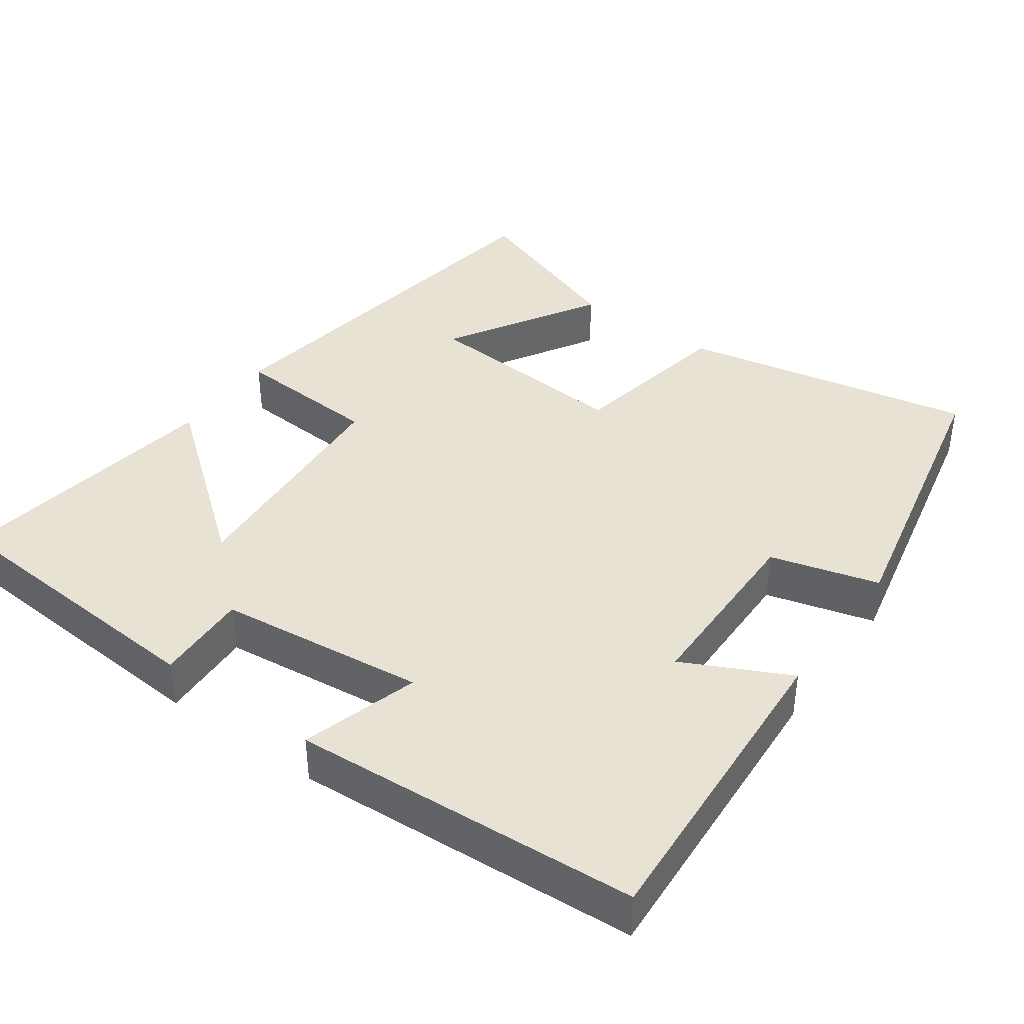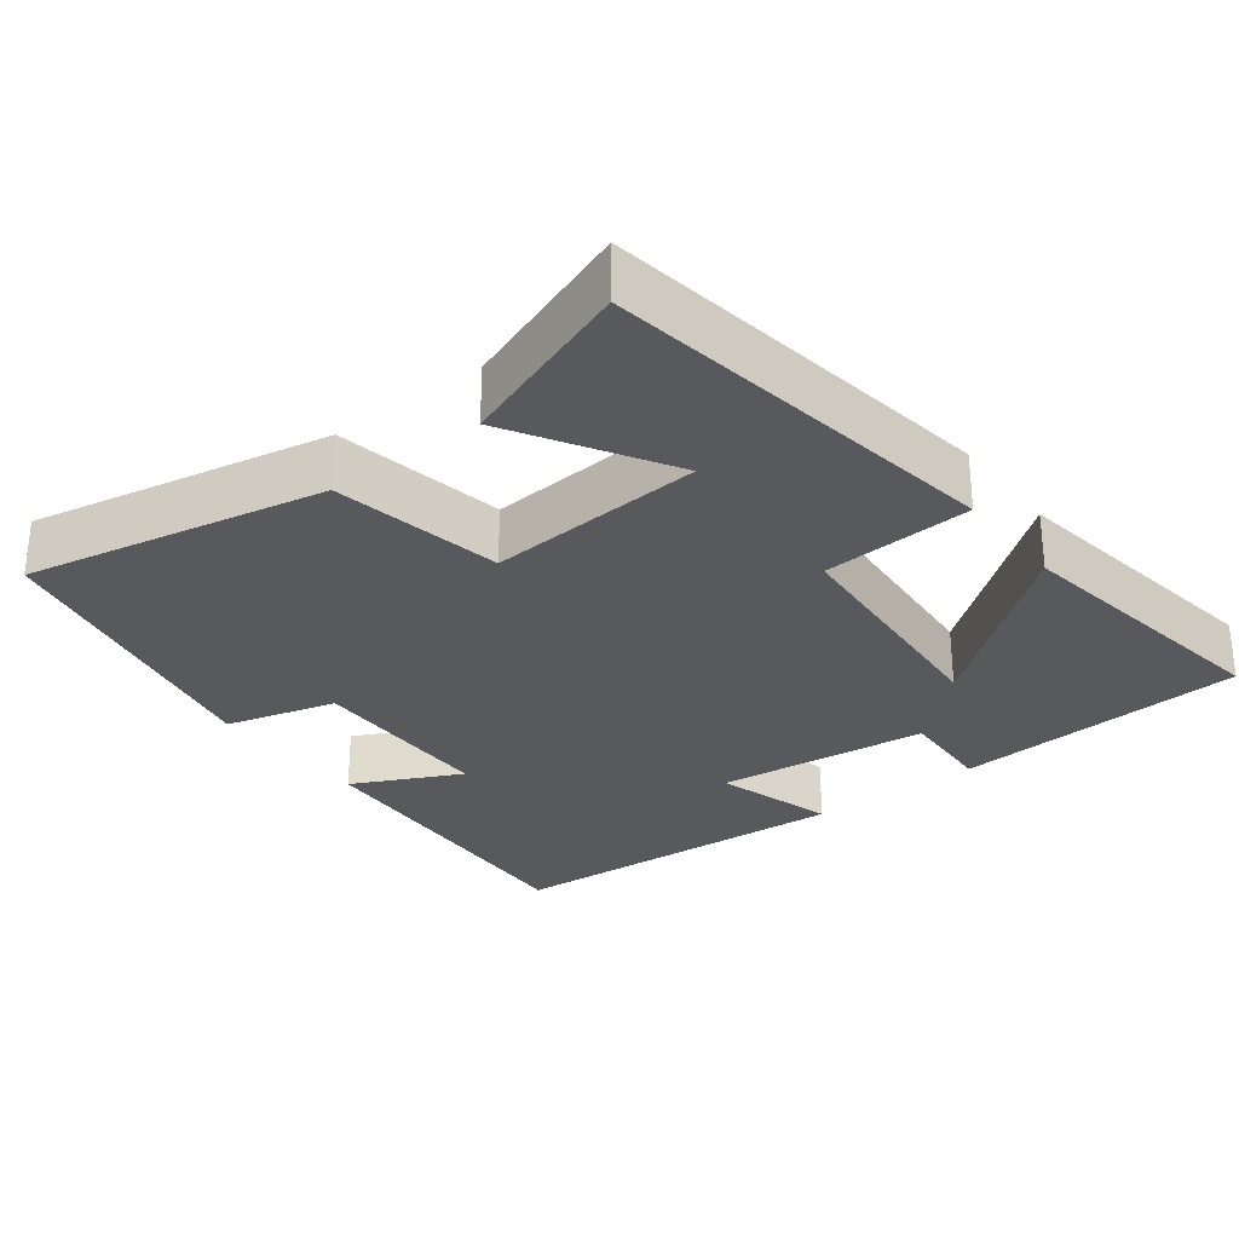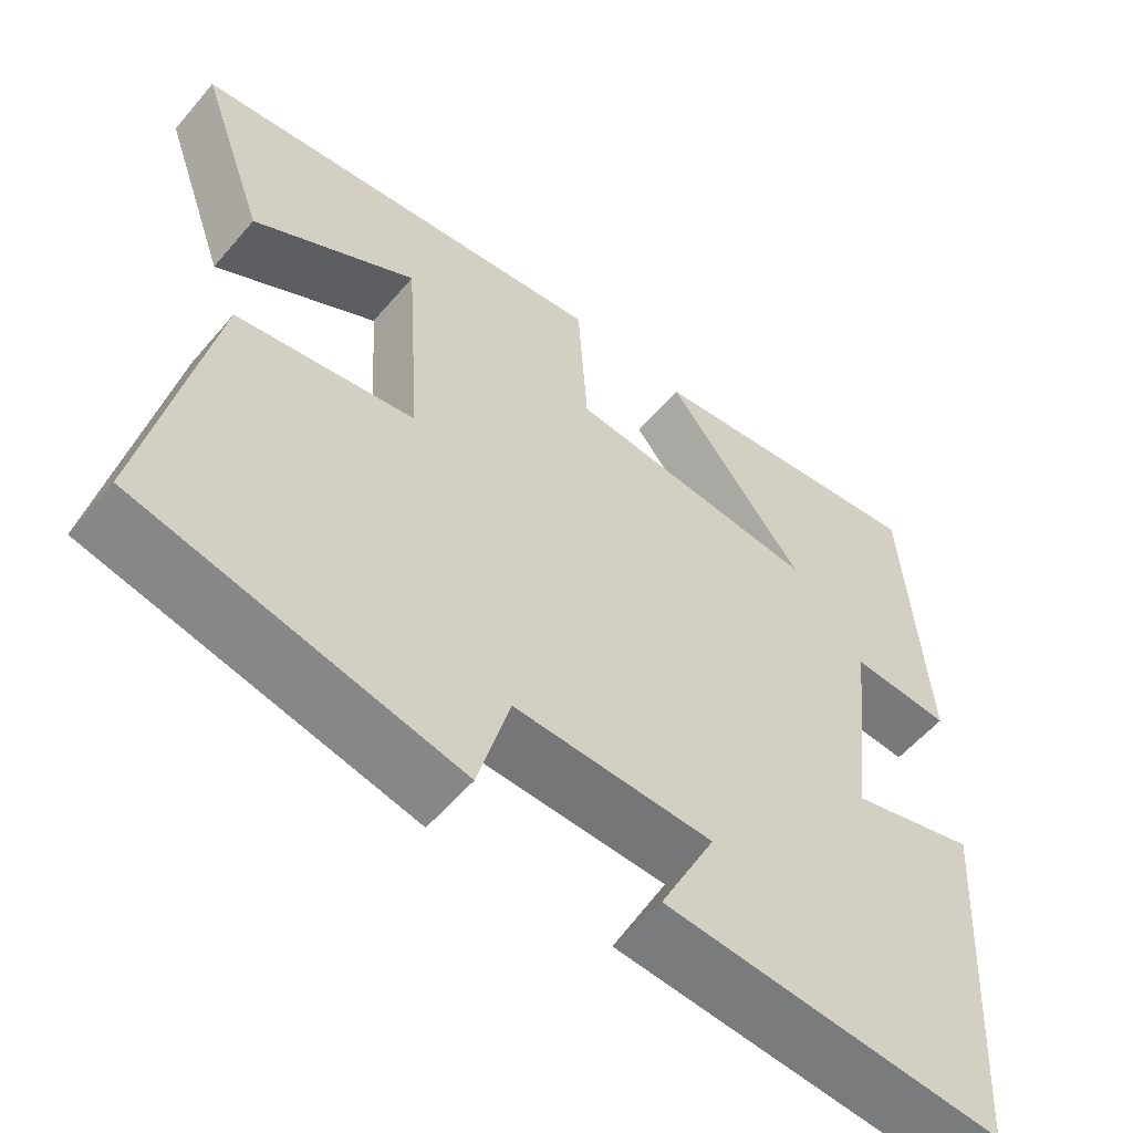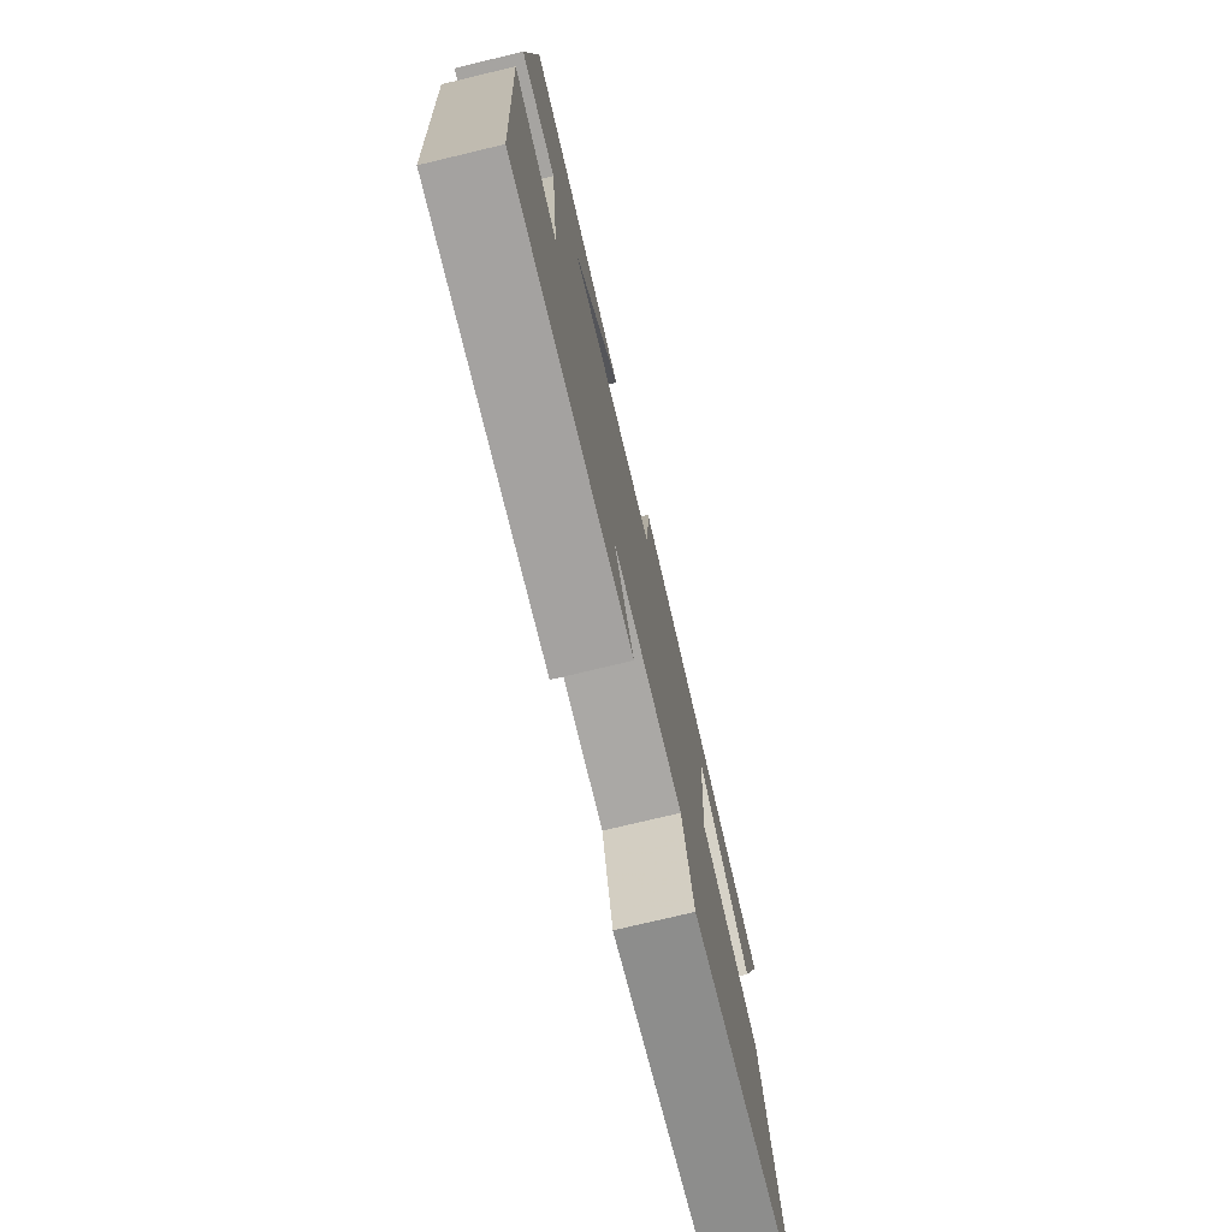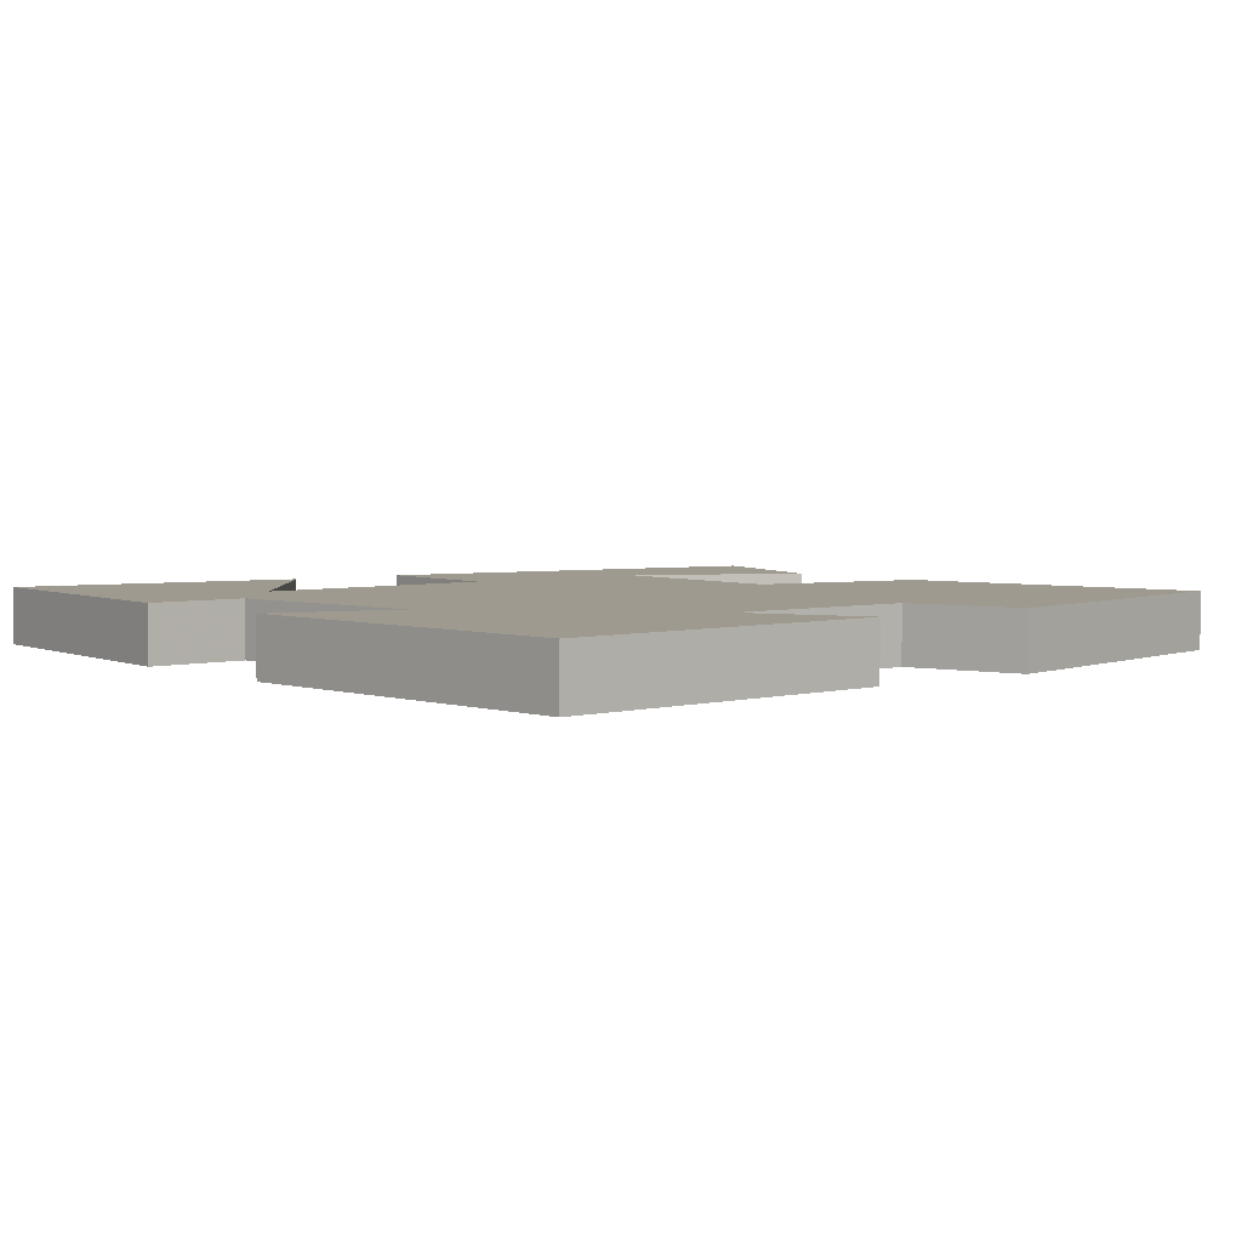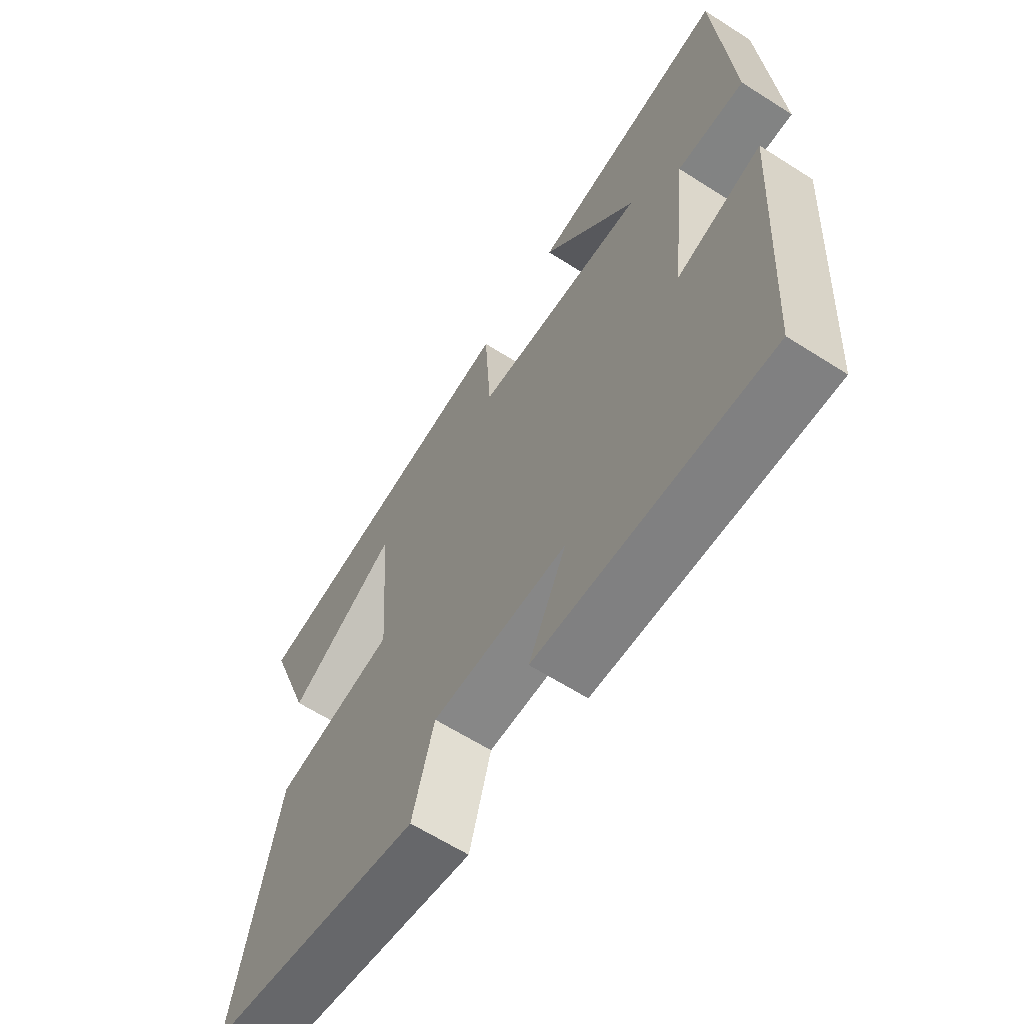
<metadata>
{"format":"obj","ext":"obj","renderer":"f3d","projection":"perspective","resolution":1024,"background":"white","views":[{"elev":40.0,"azim":125.8,"up":"+Y"},{"elev":-29.1,"azim":-52.4,"up":"+Y"},{"elev":-56.4,"azim":-39.8,"up":"+Z"},{"elev":-76.1,"azim":103.4,"up":"+Z"},{"elev":3.9,"azim":140.8,"up":"+Y"},{"elev":-63.4,"azim":57.2,"up":"+Z"}]}
</metadata>
<code>
v -0.583 0.07 0.421
v -0.052 0.07 0.5
v -0.04 0.07 0.301
v 0.28 0.07 0.277
v 0.104 0.07 0.5
v 0.473 0.07 0.555
v 0.5 0.07 0.168
v 0.374 0.07 0.174
v 0.342 0.07 -0.106
v 0.5 0.07 -0.06
v 0.47 0.07 -0.527
v 0.043 0.07 -0.5
v 0.113 0.07 -0.358
v -0.137 0.07 -0.354
v -0.177 0.07 -0.5
v -0.579 0.07 -0.413
v -0.5 0.07 -0.017
v -0.275 0.07 0.024
v -0.295 0.07 0.31
v -0.5 0.07 0.189
v -0.583 0 0.421
v -0.052 0 0.5
v -0.04 0 0.301
v 0.28 0 0.277
v 0.104 0 0.5
v 0.473 0 0.555
v 0.5 0 0.168
v 0.374 0 0.174
v 0.342 0 -0.106
v 0.5 0 -0.06
v 0.47 0 -0.527
v 0.043 0 -0.5
v 0.113 0 -0.358
v -0.137 0 -0.354
v -0.177 0 -0.5
v -0.579 0 -0.413
v -0.5 0 -0.017
v -0.275 0 0.024
v -0.295 0 0.31
v -0.5 0 0.189
f 19 20 1 2
f 18 19 2 3
f 16 17 18
f 15 16 18
f 14 15 18
f 18 3 4
f 14 18 4
f 13 14 4
f 11 12 13
f 10 11 13
f 9 10 13
f 8 9 13 4
f 6 7 8
f 5 6 8
f 4 5 8
f 22 21 40 39
f 23 22 39 38
f 38 37 36
f 38 36 35
f 38 35 34
f 24 23 38
f 24 38 34
f 24 34 33
f 33 32 31
f 33 31 30
f 33 30 29
f 24 33 29 28
f 28 27 26
f 28 26 25
f 28 25 24
f 1 21 22 2
f 2 22 23 3
f 3 23 24 4
f 4 24 25 5
f 5 25 26 6
f 6 26 27 7
f 7 27 28 8
f 8 28 29 9
f 9 29 30 10
f 10 30 31 11
f 11 31 32 12
f 12 32 33 13
f 13 33 34 14
f 14 34 35 15
f 15 35 36 16
f 16 36 37 17
f 17 37 38 18
f 18 38 39 19
f 19 39 40 20
f 20 40 21 1

</code>
